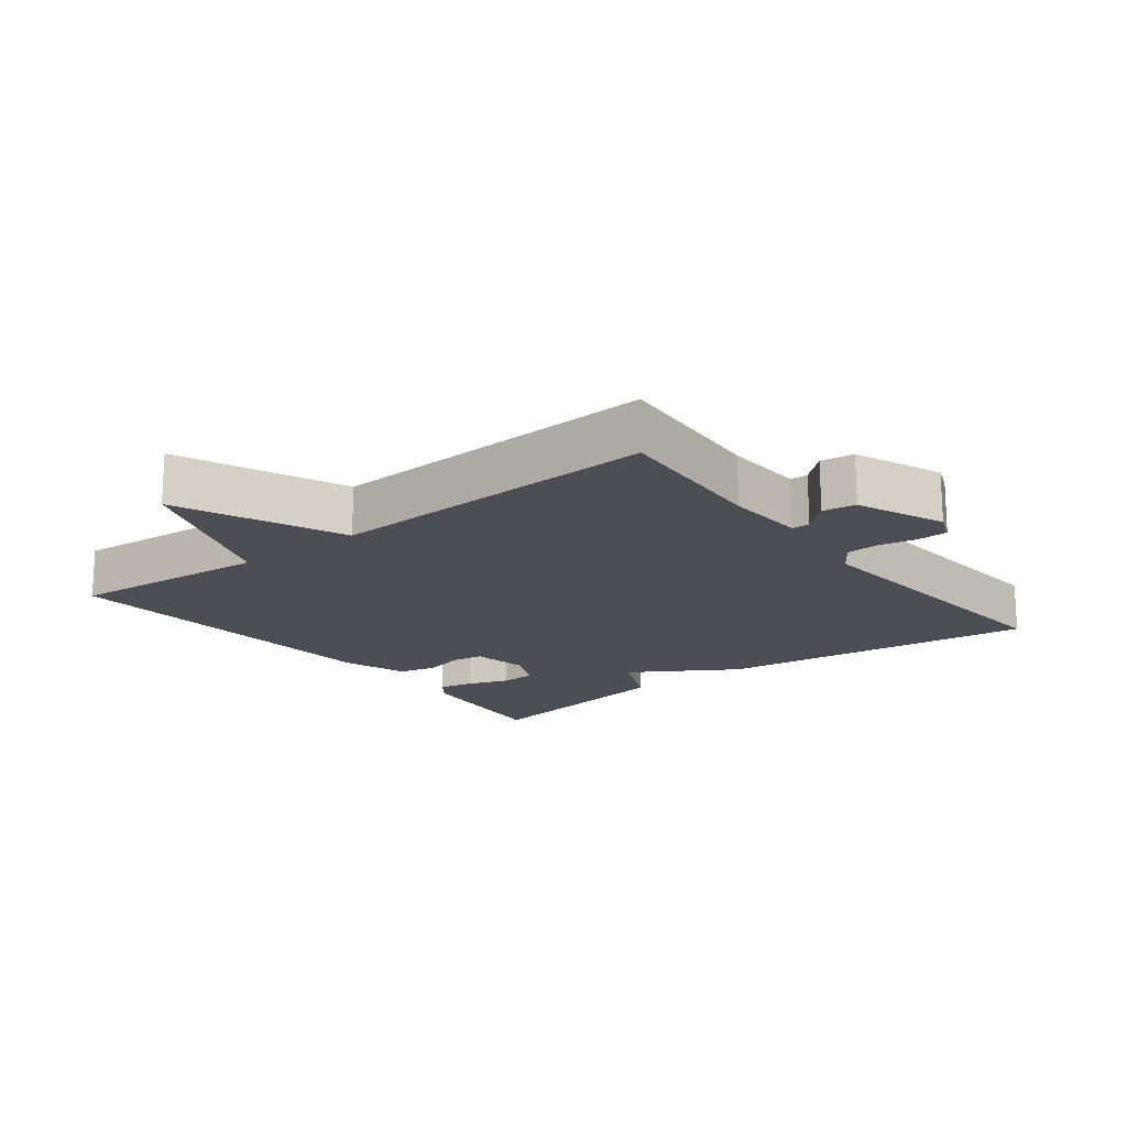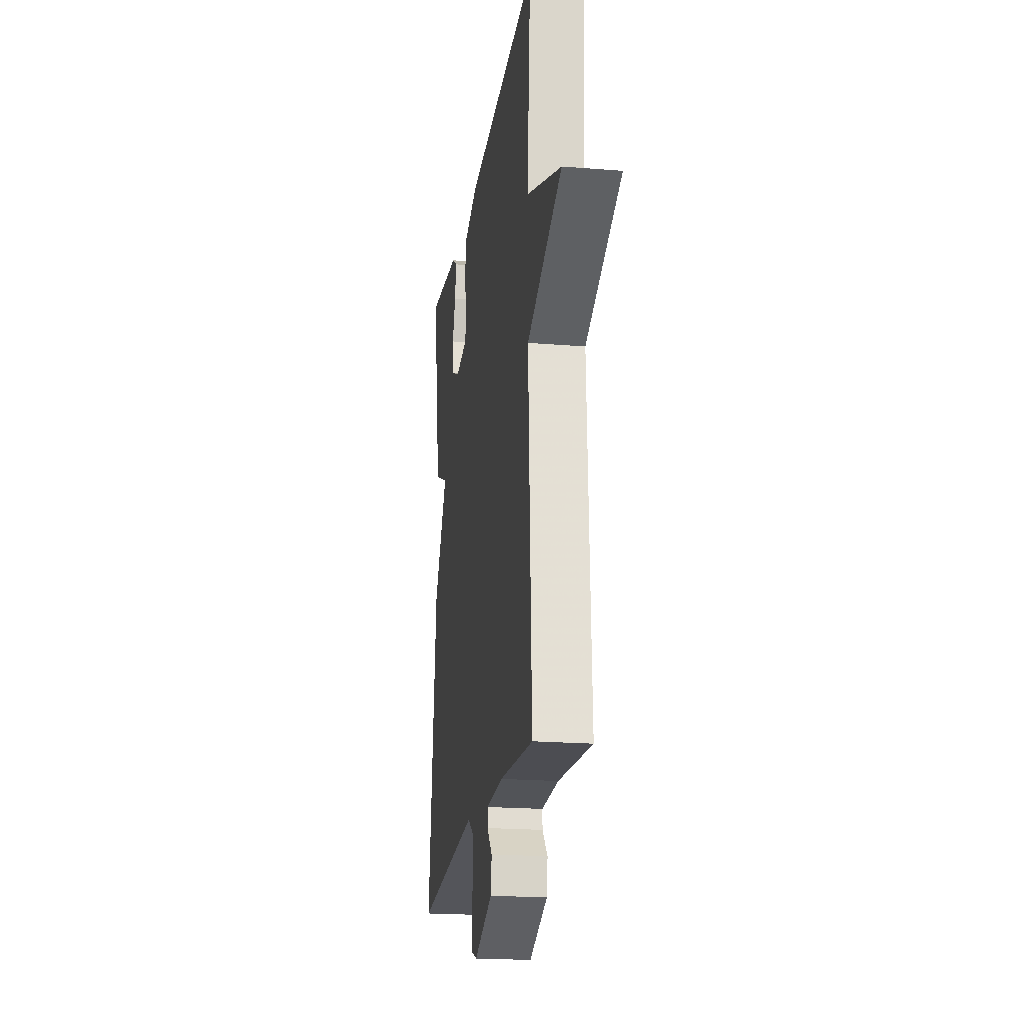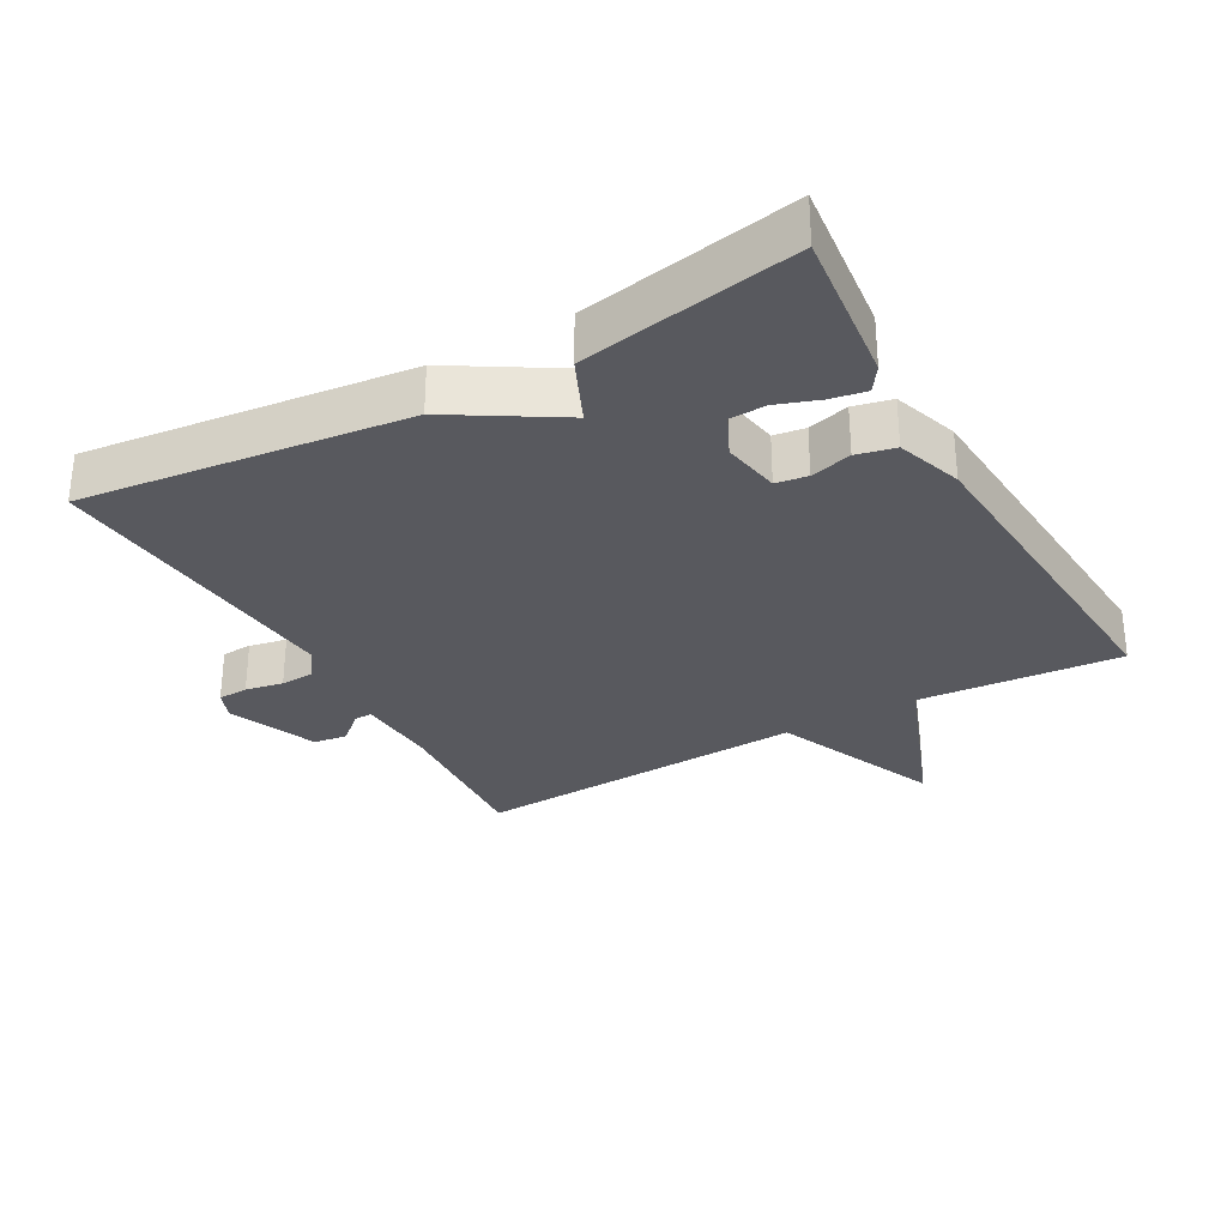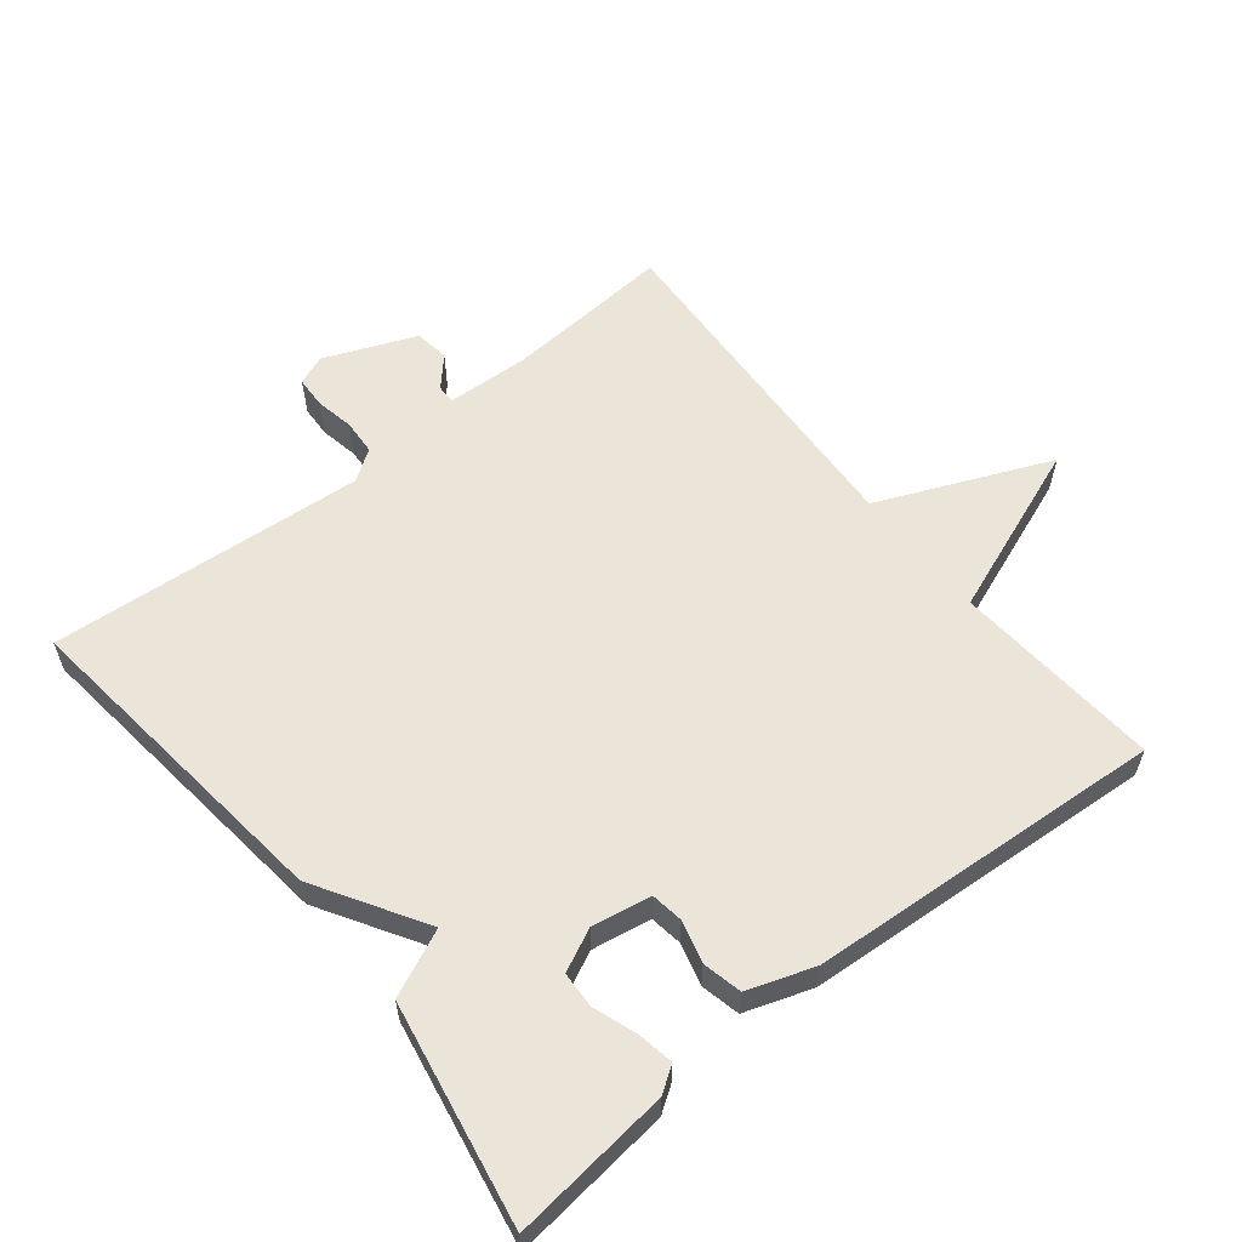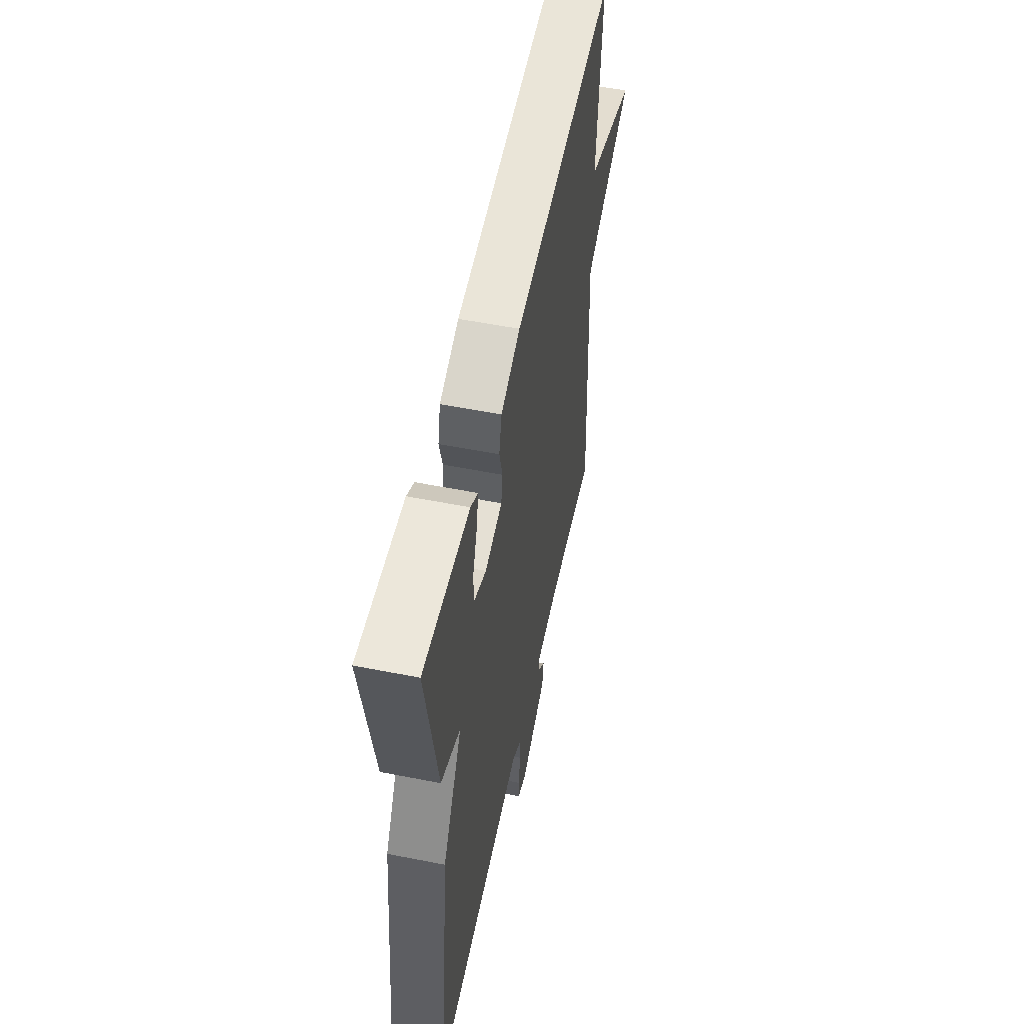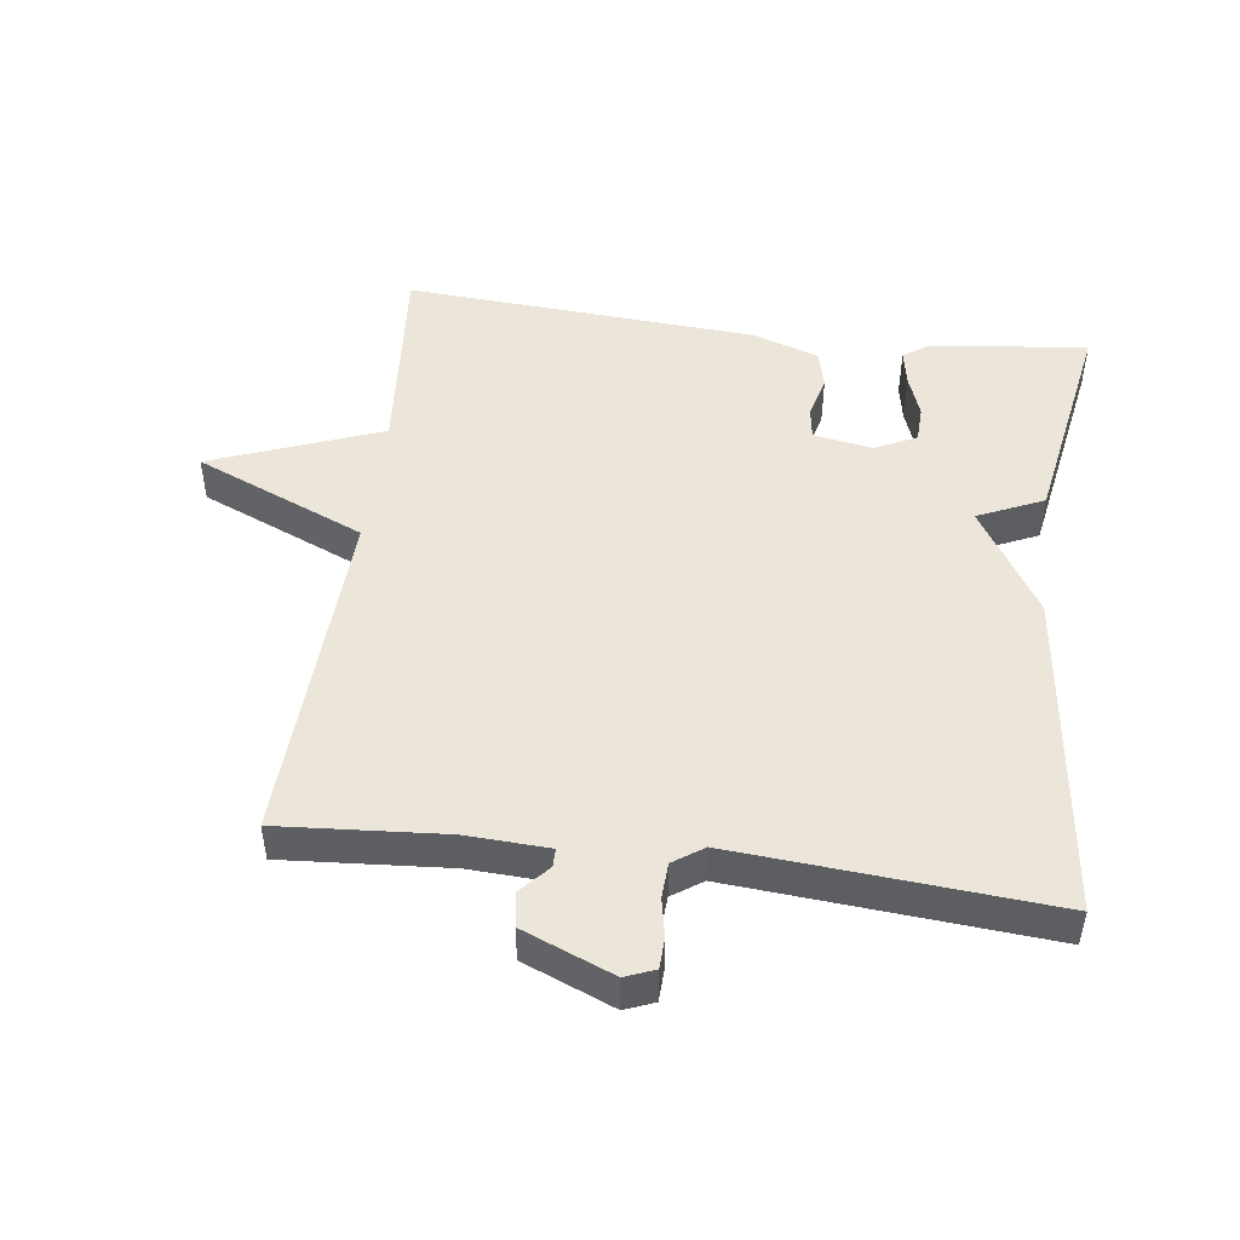
<metadata>
{"format":"obj","ext":"obj","renderer":"f3d","projection":"perspective","resolution":1024,"background":"white","views":[{"elev":-17.4,"azim":127.7,"up":"+Y"},{"elev":-20.4,"azim":81.5,"up":"+Z"},{"elev":-30.4,"azim":-60.7,"up":"+Y"},{"elev":59.1,"azim":-38.6,"up":"+Y"},{"elev":55.1,"azim":-78.2,"up":"+Z"},{"elev":48.4,"azim":-172.7,"up":"+Y"}]}
</metadata>
<code>
v 0.5 0.07 0.5
v 0.476 0.07 0.2
v 0.724 0.07 0.106
v 0.476 0.07 0
v 0.5 0.07 -0.5
v 0.259 0.07 -0.483
v 0.138 0.07 -0.489
v 0.138 0.07 -0.516
v 0.176 0.07 -0.558
v 0.169 0.07 -0.608
v 0.037 0.07 -0.662
v -0.006 0.07 -0.645
v -0.008 0.07 -0.6
v 0.003 0.07 -0.544
v 0 0.07 -0.493
v -0.044 0.07 -0.463
v -0.5 0.07 -0.5
v -0.443 0.07 -0.02
v -0.347 0.07 0.137
v -0.443 0.07 0.18
v -0.5 0.07 0.5
v -0.27 0.07 0.474
v -0.233 0.07 0.449
v -0.243 0.07 0.396
v -0.265 0.07 0.334
v -0.263 0.07 0.281
v -0.202 0.07 0.252
v -0.116 0.07 0.267
v -0.109 0.07 0.314
v -0.125 0.07 0.375
v -0.112 0.07 0.432
v -0.015 0.07 0.465
v 0.5 0 0.5
v 0.476 0 0.2
v 0.724 0 0.106
v 0.476 0 0
v 0.5 0 -0.5
v 0.259 0 -0.483
v 0.138 0 -0.489
v 0.138 0 -0.516
v 0.176 0 -0.558
v 0.169 0 -0.608
v 0.037 0 -0.662
v -0.006 0 -0.645
v -0.008 0 -0.6
v 0.003 0 -0.544
v 0 0 -0.493
v -0.044 0 -0.463
v -0.5 0 -0.5
v -0.443 0 -0.02
v -0.347 0 0.137
v -0.443 0 0.18
v -0.5 0 0.5
v -0.27 0 0.474
v -0.233 0 0.449
v -0.243 0 0.396
v -0.265 0 0.334
v -0.263 0 0.281
v -0.202 0 0.252
v -0.116 0 0.267
v -0.109 0 0.314
v -0.125 0 0.375
v -0.112 0 0.432
v -0.015 0 0.465
f 32 1 2
f 31 32 2
f 30 31 2
f 29 30 2
f 2 3 4
f 29 2 4
f 28 29 4
f 4 5 6
f 28 4 6
f 27 28 6
f 26 27 6 7
f 23 24 25
f 22 23 25
f 21 22 25
f 20 21 25
f 19 20 25
f 19 25 26
f 16 17 18 19
f 26 7 8
f 19 26 8
f 16 19 8
f 15 16 8
f 12 13 14
f 11 12 14
f 10 11 14
f 9 10 14
f 8 9 14
f 8 14 15
f 34 33 64
f 34 64 63
f 34 63 62
f 34 62 61
f 36 35 34
f 36 34 61
f 36 61 60
f 38 37 36
f 38 36 60
f 38 60 59
f 39 38 59 58
f 57 56 55
f 57 55 54
f 57 54 53
f 57 53 52
f 57 52 51
f 58 57 51
f 51 50 49 48
f 40 39 58
f 40 58 51
f 40 51 48
f 40 48 47
f 46 45 44
f 46 44 43
f 46 43 42
f 46 42 41
f 46 41 40
f 47 46 40
f 1 33 34 2
f 2 34 35 3
f 3 35 36 4
f 4 36 37 5
f 5 37 38 6
f 6 38 39 7
f 7 39 40 8
f 8 40 41 9
f 9 41 42 10
f 10 42 43 11
f 11 43 44 12
f 12 44 45 13
f 13 45 46 14
f 14 46 47 15
f 15 47 48 16
f 16 48 49 17
f 17 49 50 18
f 18 50 51 19
f 19 51 52 20
f 20 52 53 21
f 21 53 54 22
f 22 54 55 23
f 23 55 56 24
f 24 56 57 25
f 25 57 58 26
f 26 58 59 27
f 27 59 60 28
f 28 60 61 29
f 29 61 62 30
f 30 62 63 31
f 31 63 64 32
f 32 64 33 1

</code>
